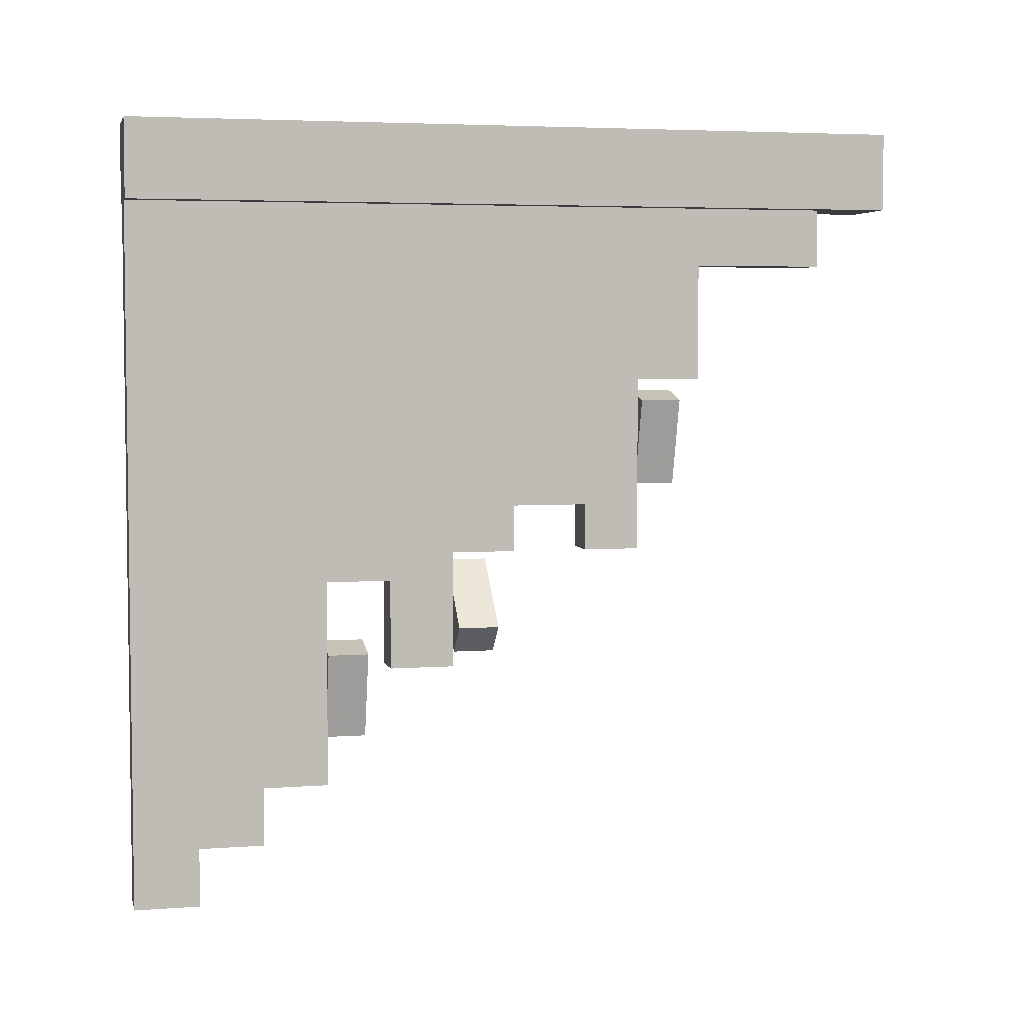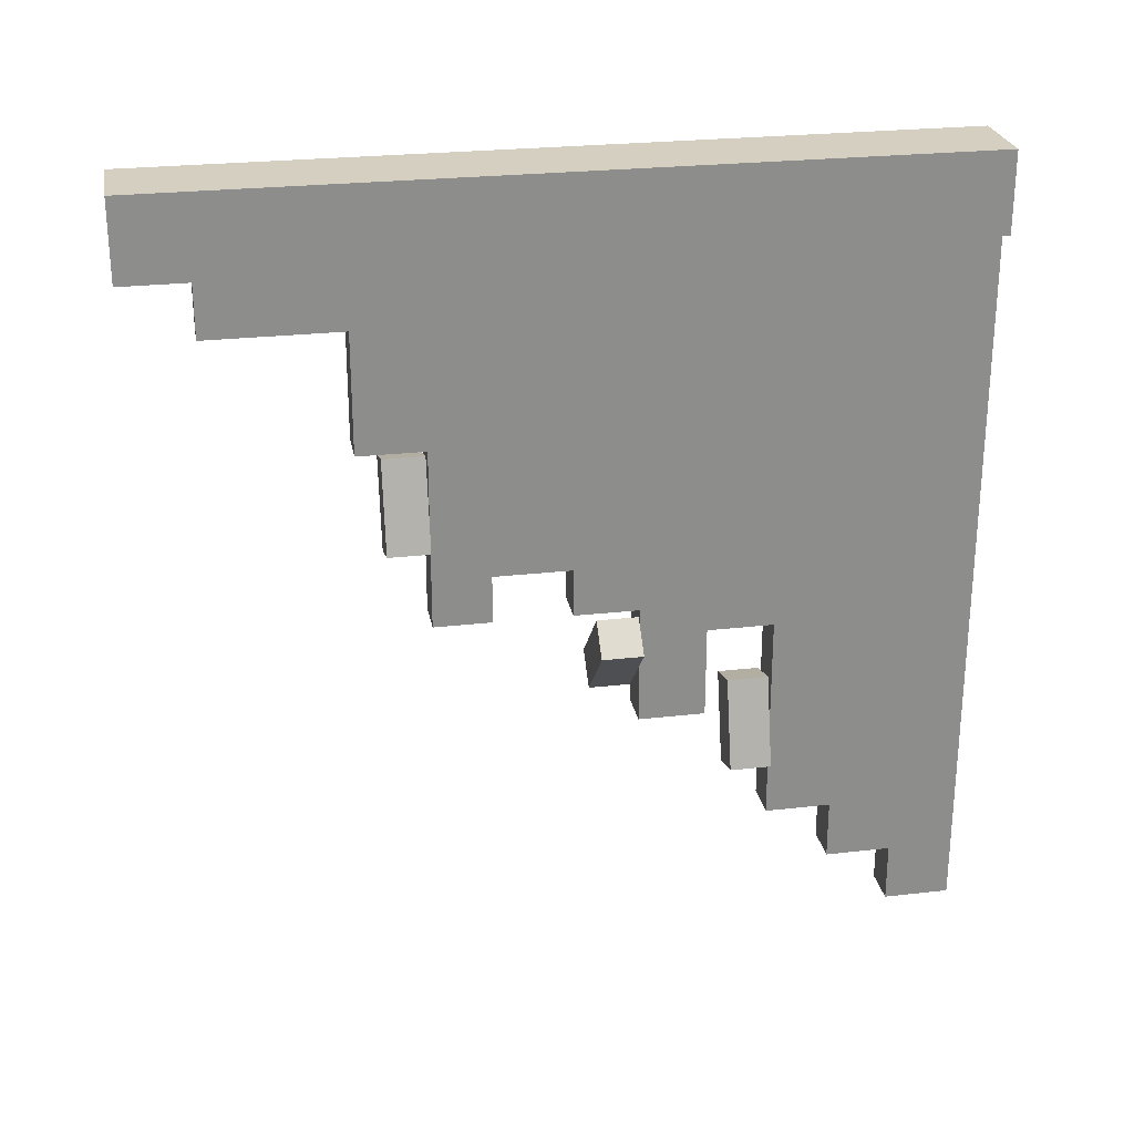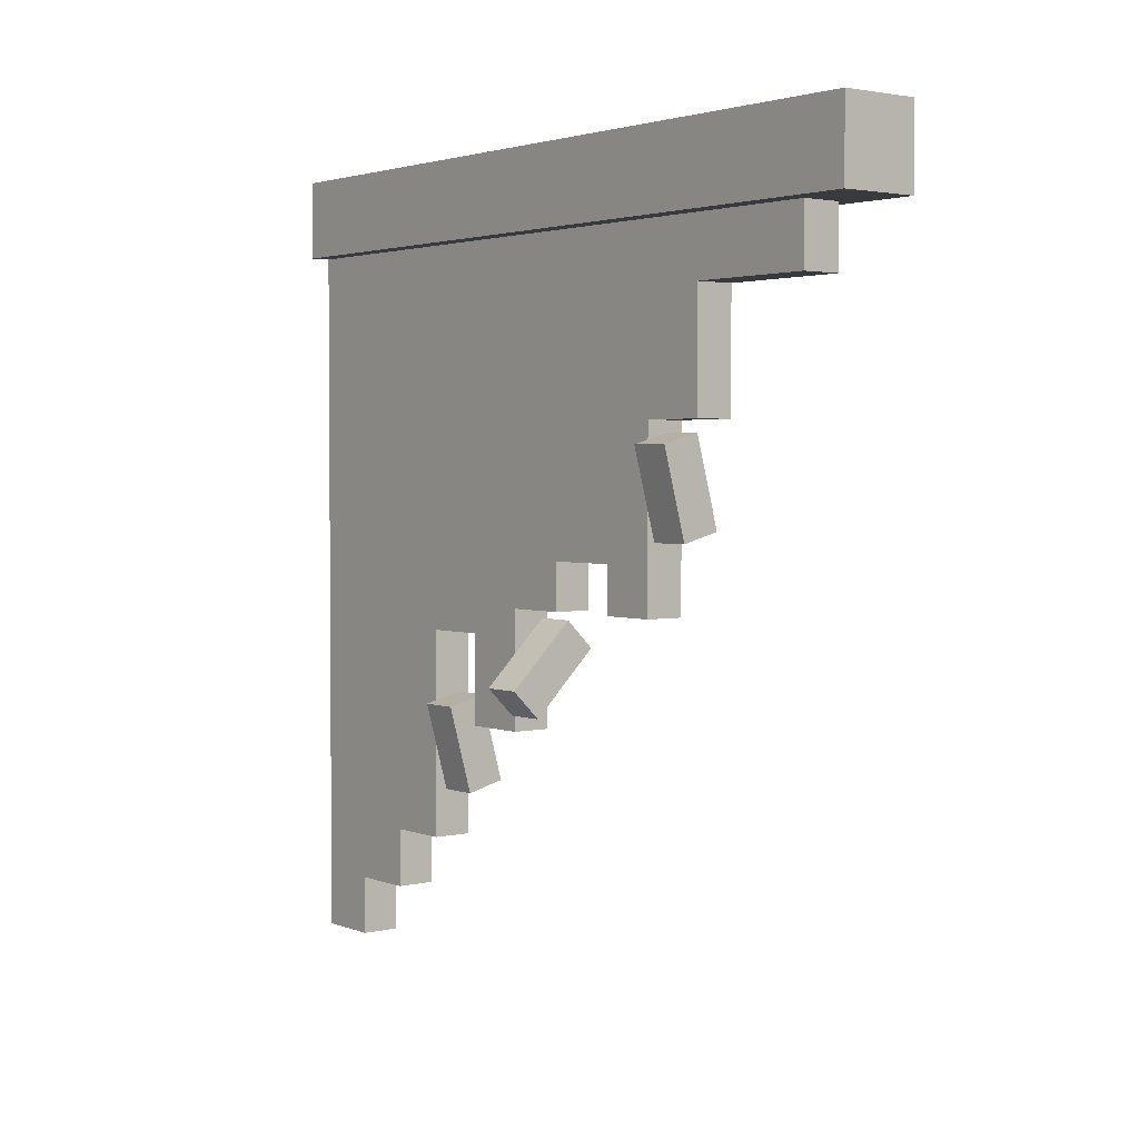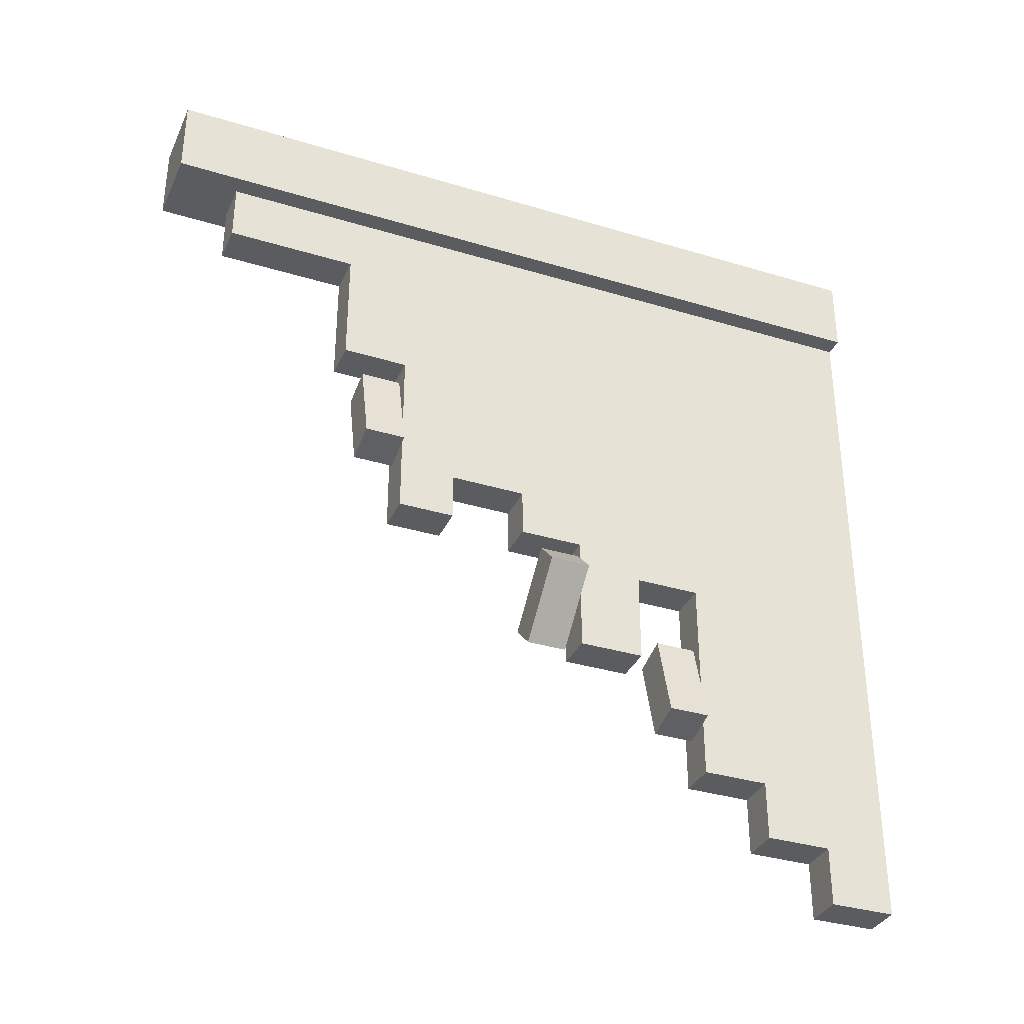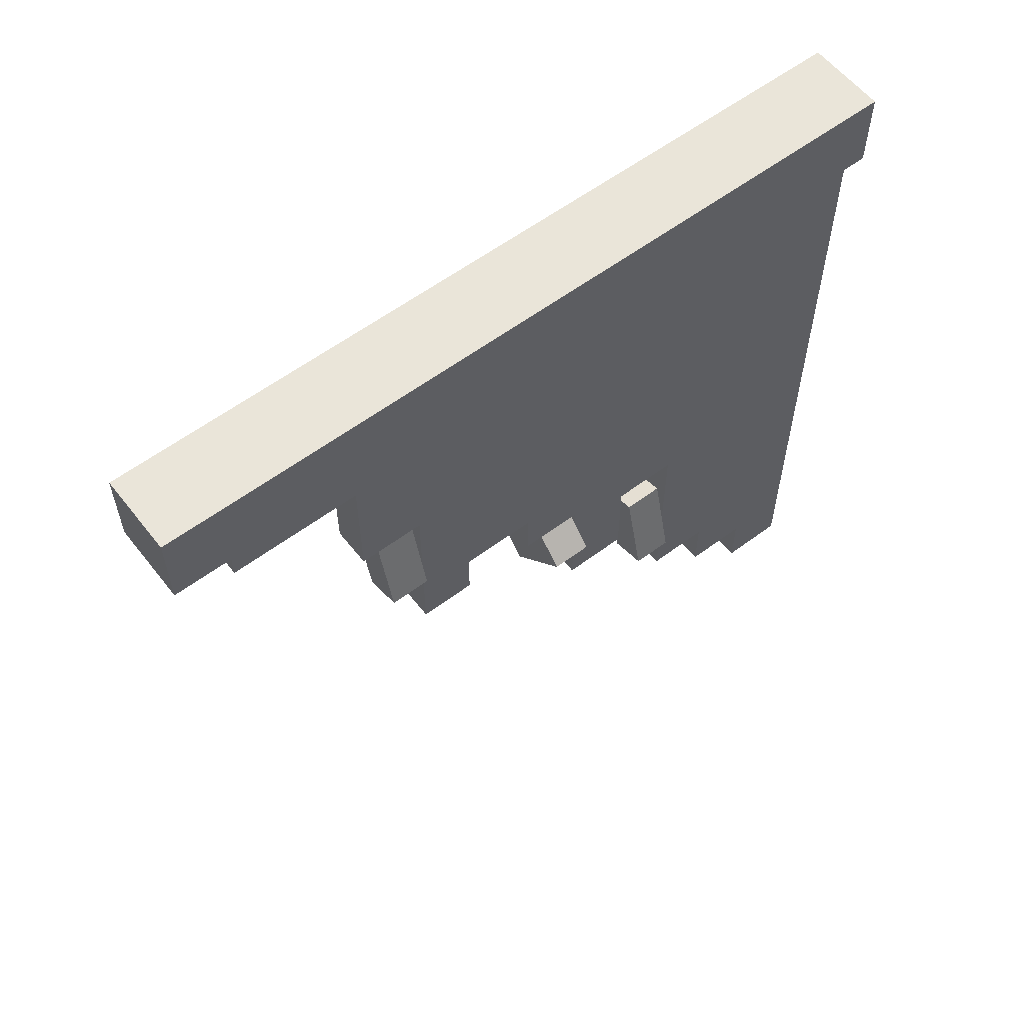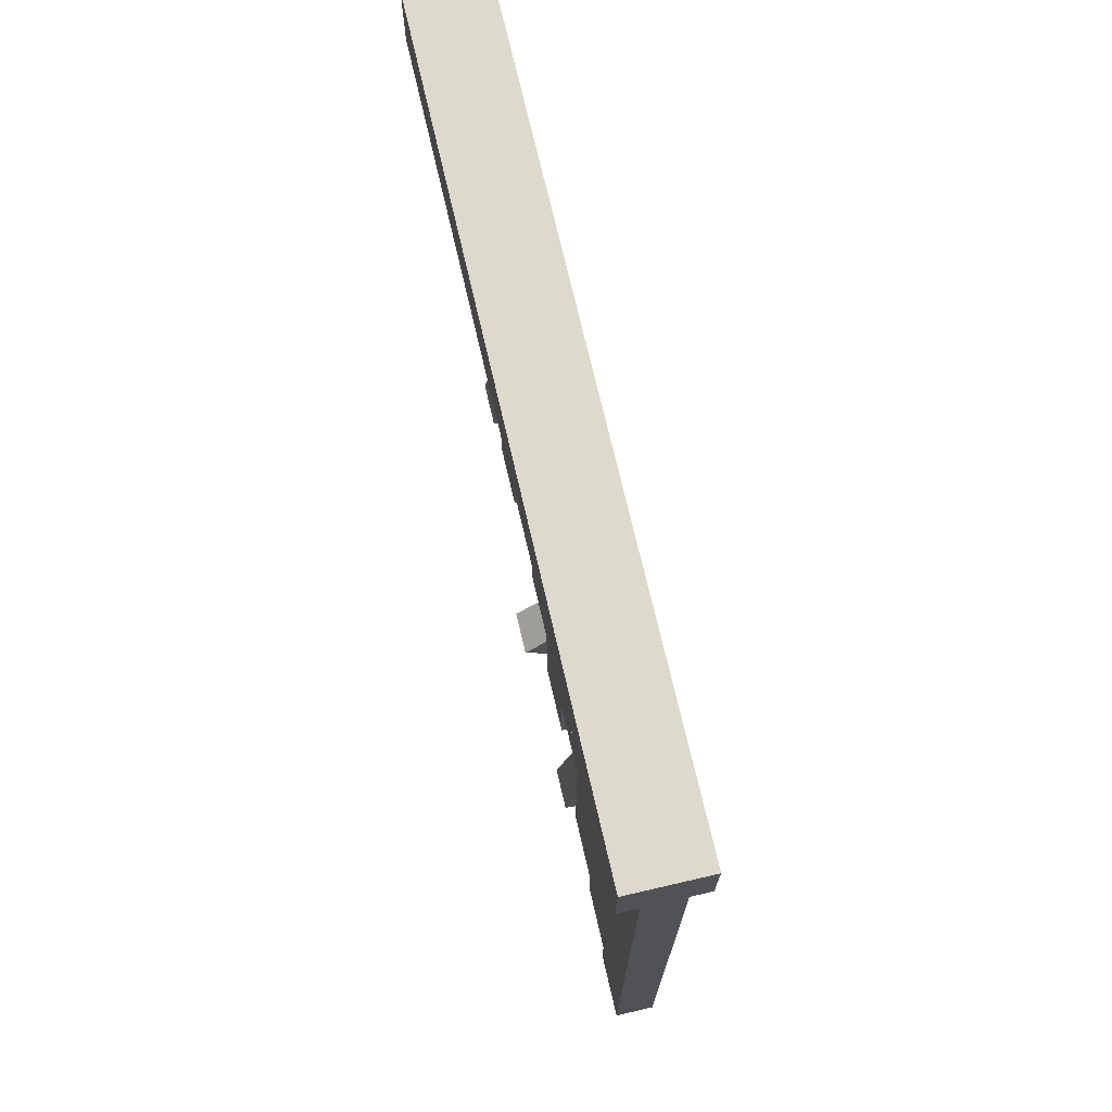
<metadata>
{"format":"obj","ext":"obj","renderer":"f3d","projection":"perspective","resolution":1024,"background":"white","views":[{"elev":4.6,"azim":76.8,"up":"+Z"},{"elev":25.9,"azim":-100.3,"up":"+Z"},{"elev":2.6,"azim":141.8,"up":"+Z"},{"elev":-34.5,"azim":-112.2,"up":"+Z"},{"elev":58.4,"azim":-127.8,"up":"+Z"},{"elev":71.9,"azim":-13.0,"up":"+Z"}]}
</metadata>
<code>
v 0.5191 0 0.9
v 0.5191 0 0
v 0.4691 0 0.9
v 0.4691 0 0
v 0.4691 0.08333 0
v 0.5191 0.08333 0
v 0.4691 0.08333 0.075
v 0.5191 0.08333 0.075
v 0.4691 0.1667 0.075
v 0.5191 0.1667 0.075
v 0.5191 0.1667 0.15
v 0.4691 0.1667 0.15
v 0.5191 0.25 0.3255
v 0.5191 0.25 0.4151
v 0.4848 0.25 0.3347
v 0.4691 0.25 0.4151
v 0.4691 0.25 0.2759
v 0.4691 0.25 0.15
v 0.5191 0.25 0.15
v 0.4691 0.3333 0.3
v 0.5191 0.3333 0.3
v 0.4691 0.4167 0.3
v 0.5191 0.4167 0.3
v 0.5191 0.4167 0.3947
v 0.5191 0.4167 0.45
v 0.477 0.4167 0.4368
v 0.4691 0.4167 0.45
v 0.4691 0.4167 0.4289
v 0.4691 0.5949 0.45
v 0.5191 0.5949 0.45
v 0.4691 0.6667 0.45
v 0.5191 0.6667 0.45
v 0.5191 0.25 0.2693
v 0.5191 0.3333 0.4151
v 0.5191 0.4167 0.324
v 0.5191 0.4978 0.51
v 0.5191 0.4978 0.45
v 0.5191 0.6667 0.5727
v 0.5191 0.5949 0.51
v 0.5191 0.6667 0.6527
v 0.5191 0.6667 0.675
v 0.5191 0.75 0.825
v 0.5191 0.75 0.675
v 0.5191 0.9167 0.9
v 0.5191 0.9167 0.825
v 0.4691 0.4978 0.51
v 0.4691 0.5949 0.51
v 0.5092 0.7183 0.5361
v 0.5092 0.6667 0.5361
v 0.5391 0.7183 0.6473
v 0.5391 0.6667 0.6473
v 0.5033 0.3017 0.2105
v 0.5033 0.25 0.2105
v 0.5331 0.3017 0.3217
v 0.5331 0.25 0.3217
v 0.455 0.25 0.2235
v 0.455 0.3017 0.2235
v 0.4848 0.3017 0.3347
v 0.5584 0.4167 0.3554
v 0.523 0.4167 0.32
v 0.4691 0.6667 0.5468
v 0.4691 0.75 0.825
v 0.4691 0.9167 0.825
v 0.4908 0.6667 0.6602
v 0.4691 0.6667 0.675
v 0.4691 0.6667 0.5792
v 0.461 0.6667 0.549
v 0.4416 0.4167 0.4014
v 0.4416 0.4683 0.4014
v 0.477 0.4683 0.4368
v 0.4691 0.4167 0.374
v 0.4691 0.3333 0.4151
v 0.4691 0.4978 0.45
v 0.4691 0.75 0.675
v 0.4691 0.25 0.2197
v 0.4691 0.9167 0.9
v 0.4908 0.7183 0.6602
v 0.461 0.7183 0.549
v 0.523 0.4683 0.32
v 0.5584 0.4683 0.3554
v 0.4441 0 0.9
v 0.4441 1 0.9
v 0.5191 1 0.9
v 0.5441 1 0.9
v 0.5441 0 0.9
v 0.5441 1 1
v 0.5441 0 1
v 0.4441 0 1
v 0.4441 1 1
g wallBroken
f 3 2 1
f 2 3 4
f 5 2 4
f 2 5 6
f 9 8 7
f 8 9 10
f 9 11 10
f 11 9 12
f 15 14 13
f 14 15 16
f 16 15 17
f 5 8 6
f 8 5 7
f 18 11 12
f 11 18 19
f 22 21 20
f 21 22 23
f 26 25 24
f 25 26 27
f 27 26 28
f 31 30 29
f 30 31 32
f 11 8 10
f 1 8 11
f 1 6 8
f 6 1 2
f 1 11 33
f 33 11 19
f 1 33 13
f 1 13 14
f 1 14 25
f 34 25 14
f 34 24 25
f 34 35 24
f 21 35 34
f 35 21 23
f 1 25 36
f 36 25 37
f 1 36 38
f 39 38 36
f 30 38 39
f 38 30 32
f 1 38 40
f 1 40 41
f 1 41 42
f 42 41 43
f 42 44 1
f 44 42 45
f 47 36 46
f 36 47 39
f 50 49 48
f 49 50 38
f 38 50 51
f 54 53 52
f 53 54 33
f 33 54 55
f 17 57 56
f 57 17 58
f 58 17 15
f 24 60 59
f 60 24 35
f 32 49 38
f 49 32 31
f 49 31 61
f 38 51 40
f 63 42 62
f 42 63 45
f 64 41 40
f 41 64 65
f 65 64 66
f 67 61 66
f 28 69 68
f 69 28 70
f 70 28 26
f 68 71 28
f 72 14 16
f 14 72 34
f 73 36 37
f 36 73 46
f 74 42 43
f 42 74 62
f 73 25 27
f 25 73 37
f 33 55 13
f 3 5 4
f 5 3 7
f 7 3 9
f 9 3 12
f 12 3 18
f 18 3 75
f 75 3 17
f 17 3 16
f 16 3 72
f 72 3 28
f 28 3 27
f 27 3 73
f 73 3 46
f 46 3 47
f 47 3 61
f 61 3 66
f 66 3 65
f 65 3 74
f 74 3 62
f 62 3 63
f 63 3 76
f 31 47 61
f 47 31 29
f 71 72 28
f 22 72 71
f 72 22 20
f 72 21 34
f 21 72 20
f 74 41 65
f 41 74 43
f 51 64 40
f 64 51 77
f 77 51 50
f 78 61 67
f 61 78 49
f 49 78 48
f 52 58 54
f 58 52 57
f 69 71 68
f 71 69 35
f 35 69 60
f 60 69 79
f 19 53 33
f 53 19 18
f 53 18 75
f 56 75 17
f 63 44 45
f 44 63 76
f 66 78 67
f 78 66 77
f 77 66 64
f 48 77 50
f 77 48 78
f 13 58 15
f 58 13 55
f 58 55 54
f 79 70 80
f 70 79 69
f 22 35 23
f 35 22 71
f 80 60 79
f 60 80 59
f 59 26 24
f 26 59 80
f 26 80 70
f 47 30 39
f 30 47 29
f 57 75 56
f 75 57 53
f 53 57 52
f 82 3 81
f 3 82 76
f 76 82 44
f 44 82 83
f 84 44 83
f 85 44 84
f 44 85 1
f 86 85 84
f 85 86 87
f 88 82 81
f 82 88 89
f 88 85 87
f 85 88 1
f 1 88 3
f 3 88 81
f 83 86 84
f 86 83 89
f 89 83 82
f 86 88 87
f 88 86 89

</code>
